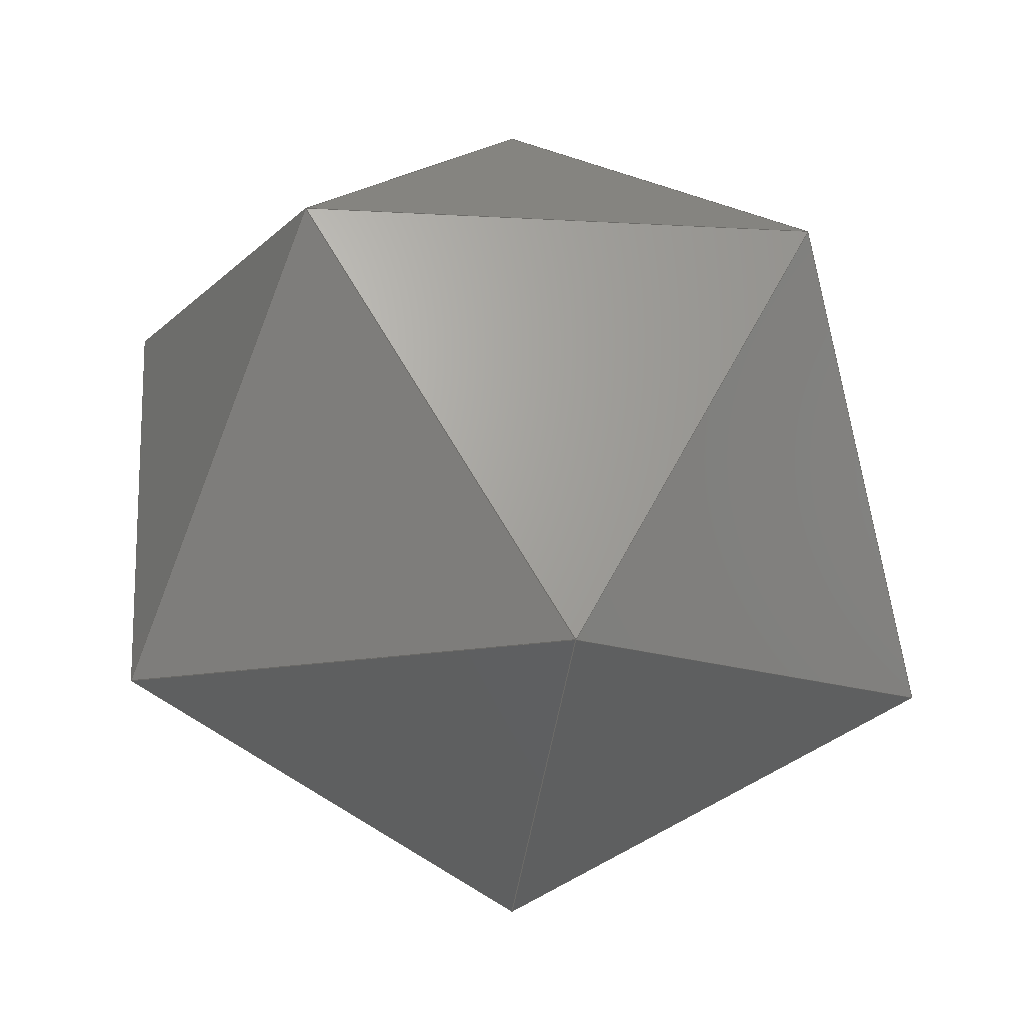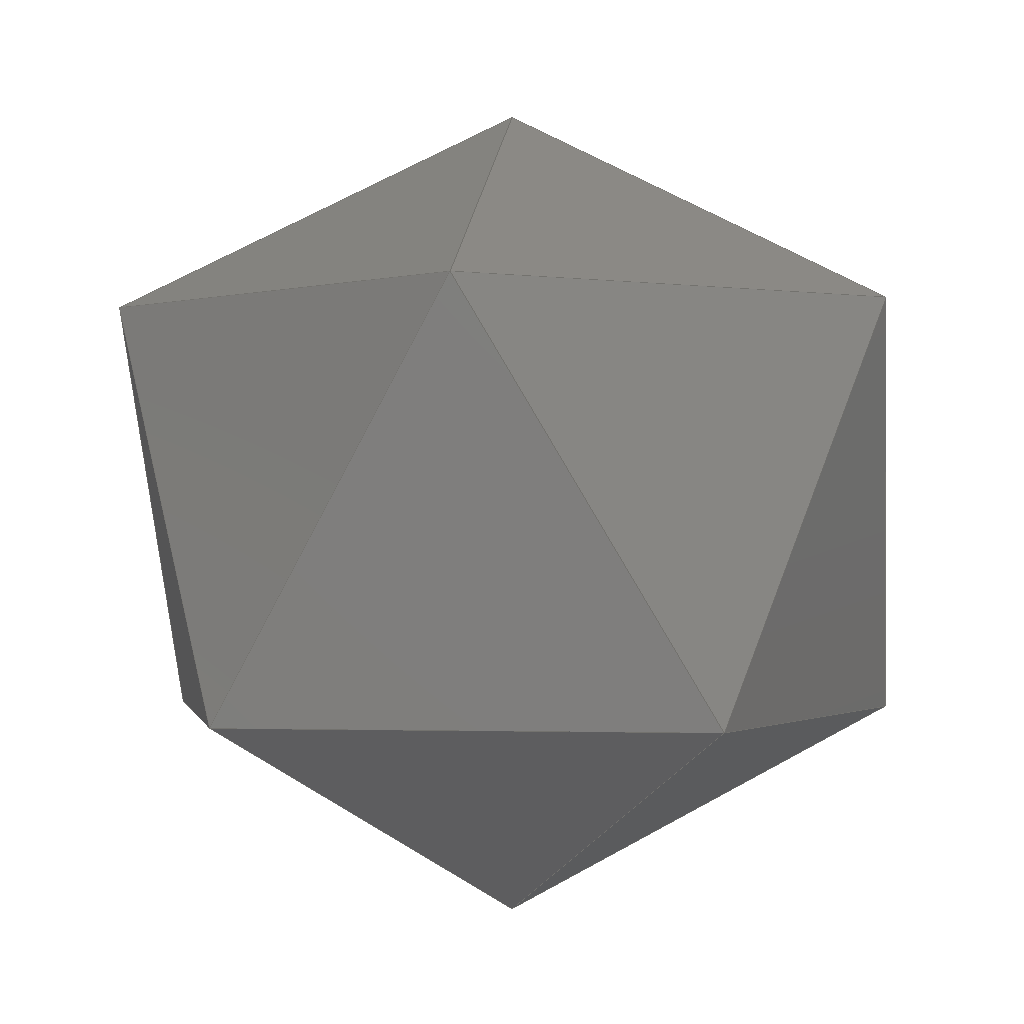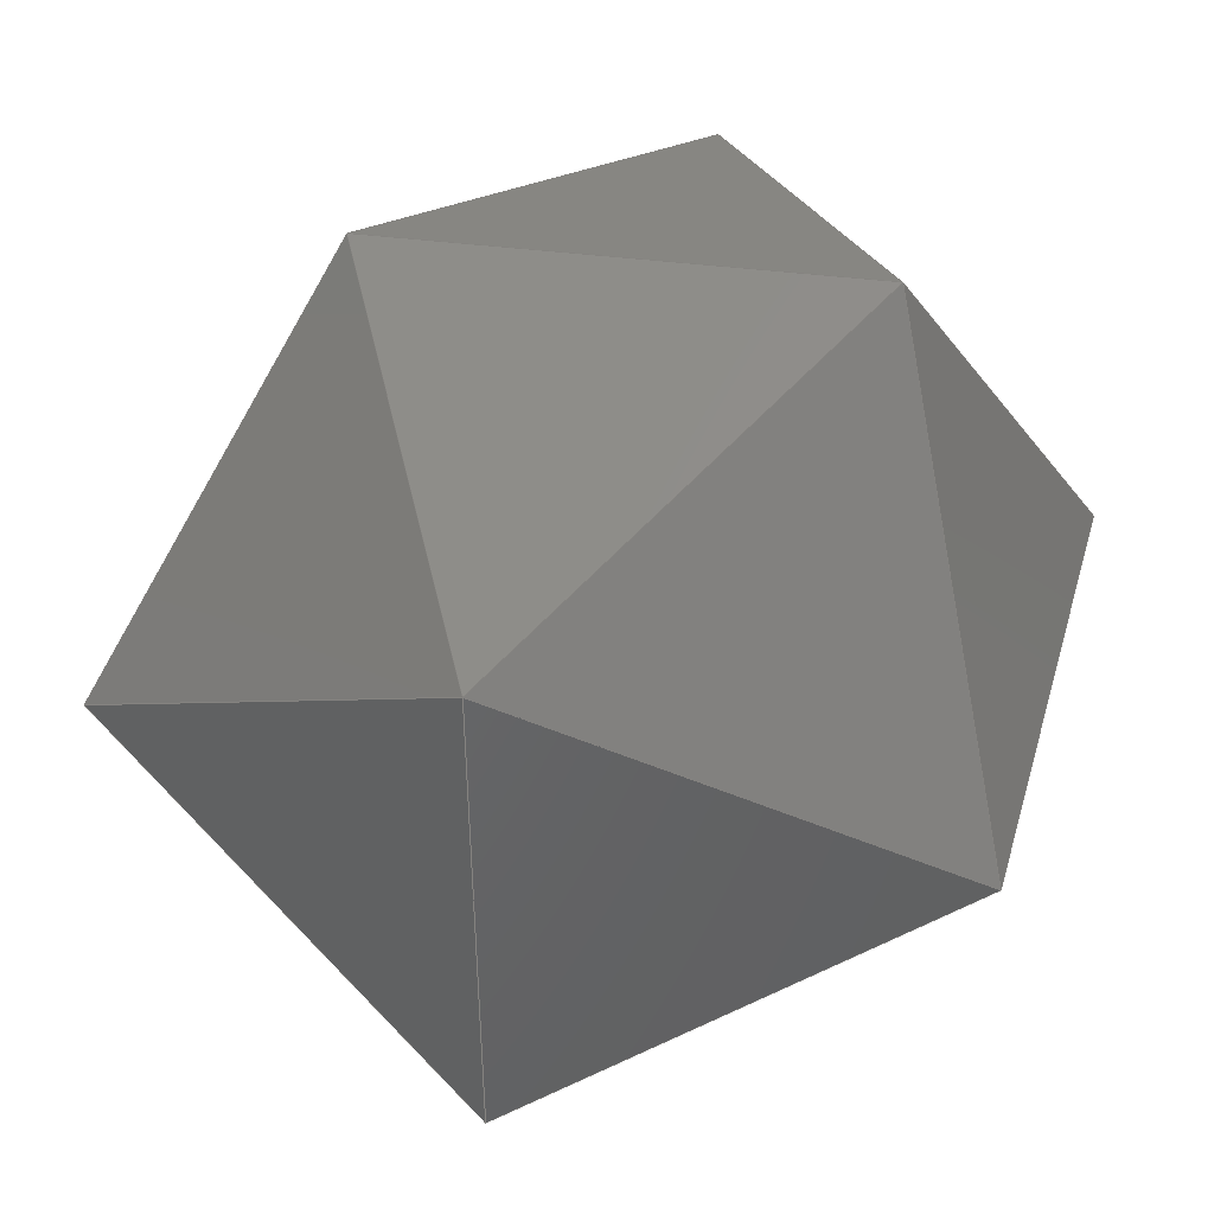
<metadata>
{"format":"step","ext":"stp","renderer":"f3d","projection":"perspective","resolution":1024,"background":"white","views":[{"elev":-12.9,"azim":100.1,"up":"+Z"},{"elev":-1.1,"azim":7.8,"up":"+Z"},{"elev":-57.8,"azim":30.5,"up":"+Y"}]}
</metadata>
<code>
ISO-10303-21;
DATA;
#1=STYLED_ITEM('NAME_0',(#9),#400);
#2=MECHANICAL_DESIGN_GEOMETRIC_PRESENTATION_REPRESENTATION('NAME_0',(#1),
#24);
#3=COLOUR_RGB('',0.8824,0.8824,0.8824);
#4=FILL_AREA_STYLE_COLOUR('NAME_0',#3);
#5=FILL_AREA_STYLE('NAME_0',(#4));
#6=SURFACE_STYLE_FILL_AREA(#5);
#7=SURFACE_SIDE_STYLE('NAME_0',(#6));
#8=SURFACE_STYLE_USAGE(.POSITIVE.,#7);
#9=PRESENTATION_STYLE_ASSIGNMENT((#8));
#10=PRODUCT_DEFINITION_CONTEXT('part definition',#17,'design');
#11=SHAPE_DEFINITION_REPRESENTATION(#12,#401);
#12=PRODUCT_DEFINITION_SHAPE('PRODUCT_VERSION_ID',
'PRODUCT_VERSION_DESCR',#13);
#13=PRODUCT_DEFINITION('PRODUCT_VERSION_ID','PRODUCT_VERSION_DESCR',#14,
#10);
#14=PRODUCT_DEFINITION_FORMATION_WITH_SPECIFIED_SOURCE(
'PRODUCT_VERSION_ID','PRODUCT_VERSION_DESCR',#19,.MADE.);
#15=PRODUCT_RELATED_PRODUCT_CATEGORY('part','part',(#19));
#16=APPLICATION_PROTOCOL_DEFINITION('Draft International Standard',
'automotive_design',1994,#17);
#17=APPLICATION_CONTEXT('automotive_Design');
#18=PRODUCT_CONTEXT('3D Mechanical Parts',#17,'mechanical');
#19=PRODUCT('','Icosahedron','',(#18));
#20=(
LENGTH_UNIT()
NAMED_UNIT(*)
SI_UNIT(.CENTI.,.METRE.)
);
#21=(
NAMED_UNIT(*)
PLANE_ANGLE_UNIT()
SI_UNIT($,.RADIAN.)
);
#22=(
NAMED_UNIT(*)
SI_UNIT($,.STERADIAN.)
SOLID_ANGLE_UNIT()
);
#23=UNCERTAINTY_MEASURE_WITH_UNIT(LENGTH_MEASURE(1e-06),#20,
'DISTANCE_ACCURACY_VALUE',
'Maximum model space distance between geometric entities at asserted c
onnectivities');
#24=(
GEOMETRIC_REPRESENTATION_CONTEXT(3)
GLOBAL_UNCERTAINTY_ASSIGNED_CONTEXT((#23))
GLOBAL_UNIT_ASSIGNED_CONTEXT((#22,#21,#20))
REPRESENTATION_CONTEXT('ID1','3D')
);
#25=VERTEX_POINT('',#319);
#26=VERTEX_POINT('',#320);
#27=VERTEX_POINT('',#322);
#28=VERTEX_POINT('',#326);
#29=VERTEX_POINT('',#330);
#30=VERTEX_POINT('',#334);
#31=VERTEX_POINT('',#340);
#32=VERTEX_POINT('',#344);
#33=VERTEX_POINT('',#350);
#34=VERTEX_POINT('',#356);
#35=VERTEX_POINT('',#362);
#36=VERTEX_POINT('',#370);
#37=VECTOR('',#268,1);
#38=VECTOR('',#269,1);
#39=VECTOR('',#270,1);
#40=VECTOR('',#272,1);
#41=VECTOR('',#273,1);
#42=VECTOR('',#275,1);
#43=VECTOR('',#276,1);
#44=VECTOR('',#278,1);
#45=VECTOR('',#279,1);
#46=VECTOR('',#281,1);
#47=VECTOR('',#283,1);
#48=VECTOR('',#284,1);
#49=VECTOR('',#286,1);
#50=VECTOR('',#287,1);
#51=VECTOR('',#289,1);
#52=VECTOR('',#291,1);
#53=VECTOR('',#292,1);
#54=VECTOR('',#294,1);
#55=VECTOR('',#296,1);
#56=VECTOR('',#297,1);
#57=VECTOR('',#299,1);
#58=VECTOR('',#301,1);
#59=VECTOR('',#302,1);
#60=VECTOR('',#304,1);
#61=VECTOR('',#306,1);
#62=VECTOR('',#308,1);
#63=VECTOR('',#309,1);
#64=VECTOR('',#311,1);
#65=VECTOR('',#313,1);
#66=VECTOR('',#315,1);
#67=LINE('',#318,#37);
#68=LINE('',#321,#38);
#69=LINE('',#323,#39);
#70=LINE('',#325,#40);
#71=LINE('',#327,#41);
#72=LINE('',#329,#42);
#73=LINE('',#331,#43);
#74=LINE('',#333,#44);
#75=LINE('',#335,#45);
#76=LINE('',#337,#46);
#77=LINE('',#339,#47);
#78=LINE('',#341,#48);
#79=LINE('',#343,#49);
#80=LINE('',#345,#50);
#81=LINE('',#347,#51);
#82=LINE('',#349,#52);
#83=LINE('',#351,#53);
#84=LINE('',#353,#54);
#85=LINE('',#355,#55);
#86=LINE('',#357,#56);
#87=LINE('',#359,#57);
#88=LINE('',#361,#58);
#89=LINE('',#363,#59);
#90=LINE('',#365,#60);
#91=LINE('',#367,#61);
#92=LINE('',#369,#62);
#93=LINE('',#371,#63);
#94=LINE('',#373,#64);
#95=LINE('',#375,#65);
#96=LINE('',#377,#66);
#97=EDGE_CURVE('',#25,#26,#67,.T.);
#98=EDGE_CURVE('',#26,#27,#68,.T.);
#99=EDGE_CURVE('',#27,#25,#69,.T.);
#100=EDGE_CURVE('',#27,#28,#70,.T.);
#101=EDGE_CURVE('',#28,#25,#71,.T.);
#102=EDGE_CURVE('',#29,#25,#72,.T.);
#103=EDGE_CURVE('',#29,#28,#73,.T.);
#104=EDGE_CURVE('',#26,#30,#74,.T.);
#105=EDGE_CURVE('',#25,#30,#75,.T.);
#106=EDGE_CURVE('',#29,#30,#76,.T.);
#107=EDGE_CURVE('',#31,#30,#77,.T.);
#108=EDGE_CURVE('',#29,#31,#78,.T.);
#109=EDGE_CURVE('',#30,#32,#79,.T.);
#110=EDGE_CURVE('',#26,#32,#80,.T.);
#111=EDGE_CURVE('',#31,#32,#81,.T.);
#112=EDGE_CURVE('',#33,#26,#82,.T.);
#113=EDGE_CURVE('',#32,#33,#83,.T.);
#114=EDGE_CURVE('',#27,#33,#84,.T.);
#115=EDGE_CURVE('',#34,#27,#85,.T.);
#116=EDGE_CURVE('',#34,#33,#86,.T.);
#117=EDGE_CURVE('',#28,#34,#87,.T.);
#118=EDGE_CURVE('',#35,#34,#88,.T.);
#119=EDGE_CURVE('',#28,#35,#89,.T.);
#120=EDGE_CURVE('',#35,#29,#90,.T.);
#121=EDGE_CURVE('',#35,#31,#91,.T.);
#122=EDGE_CURVE('',#36,#35,#92,.T.);
#123=EDGE_CURVE('',#36,#31,#93,.T.);
#124=EDGE_CURVE('',#36,#32,#94,.T.);
#125=EDGE_CURVE('',#36,#34,#95,.T.);
#126=EDGE_CURVE('',#33,#36,#96,.T.);
#127=ORIENTED_EDGE('',*,*,#97,.T.);
#128=ORIENTED_EDGE('',*,*,#98,.T.);
#129=ORIENTED_EDGE('',*,*,#99,.T.);
#130=ORIENTED_EDGE('',*,*,#100,.T.);
#131=ORIENTED_EDGE('',*,*,#101,.T.);
#132=ORIENTED_EDGE('',*,*,#99,.F.);
#133=ORIENTED_EDGE('',*,*,#102,.T.);
#134=ORIENTED_EDGE('',*,*,#101,.F.);
#135=ORIENTED_EDGE('',*,*,#103,.F.);
#136=ORIENTED_EDGE('',*,*,#104,.F.);
#137=ORIENTED_EDGE('',*,*,#97,.F.);
#138=ORIENTED_EDGE('',*,*,#105,.T.);
#139=ORIENTED_EDGE('',*,*,#105,.F.);
#140=ORIENTED_EDGE('',*,*,#102,.F.);
#141=ORIENTED_EDGE('',*,*,#106,.T.);
#142=ORIENTED_EDGE('',*,*,#107,.T.);
#143=ORIENTED_EDGE('',*,*,#106,.F.);
#144=ORIENTED_EDGE('',*,*,#108,.T.);
#145=ORIENTED_EDGE('',*,*,#109,.T.);
#146=ORIENTED_EDGE('',*,*,#110,.F.);
#147=ORIENTED_EDGE('',*,*,#104,.T.);
#148=ORIENTED_EDGE('',*,*,#111,.T.);
#149=ORIENTED_EDGE('',*,*,#109,.F.);
#150=ORIENTED_EDGE('',*,*,#107,.F.);
#151=ORIENTED_EDGE('',*,*,#112,.T.);
#152=ORIENTED_EDGE('',*,*,#110,.T.);
#153=ORIENTED_EDGE('',*,*,#113,.T.);
#154=ORIENTED_EDGE('',*,*,#112,.F.);
#155=ORIENTED_EDGE('',*,*,#114,.F.);
#156=ORIENTED_EDGE('',*,*,#98,.F.);
#157=ORIENTED_EDGE('',*,*,#115,.T.);
#158=ORIENTED_EDGE('',*,*,#114,.T.);
#159=ORIENTED_EDGE('',*,*,#116,.F.);
#160=ORIENTED_EDGE('',*,*,#100,.F.);
#161=ORIENTED_EDGE('',*,*,#115,.F.);
#162=ORIENTED_EDGE('',*,*,#117,.F.);
#163=ORIENTED_EDGE('',*,*,#118,.F.);
#164=ORIENTED_EDGE('',*,*,#119,.F.);
#165=ORIENTED_EDGE('',*,*,#117,.T.);
#166=ORIENTED_EDGE('',*,*,#103,.T.);
#167=ORIENTED_EDGE('',*,*,#119,.T.);
#168=ORIENTED_EDGE('',*,*,#120,.T.);
#169=ORIENTED_EDGE('',*,*,#108,.F.);
#170=ORIENTED_EDGE('',*,*,#120,.F.);
#171=ORIENTED_EDGE('',*,*,#121,.T.);
#172=ORIENTED_EDGE('',*,*,#122,.F.);
#173=ORIENTED_EDGE('',*,*,#123,.T.);
#174=ORIENTED_EDGE('',*,*,#121,.F.);
#175=ORIENTED_EDGE('',*,*,#124,.T.);
#176=ORIENTED_EDGE('',*,*,#111,.F.);
#177=ORIENTED_EDGE('',*,*,#123,.F.);
#178=ORIENTED_EDGE('',*,*,#118,.T.);
#179=ORIENTED_EDGE('',*,*,#125,.F.);
#180=ORIENTED_EDGE('',*,*,#122,.T.);
#181=ORIENTED_EDGE('',*,*,#125,.T.);
#182=ORIENTED_EDGE('',*,*,#116,.T.);
#183=ORIENTED_EDGE('',*,*,#126,.T.);
#184=ORIENTED_EDGE('',*,*,#126,.F.);
#185=ORIENTED_EDGE('',*,*,#113,.F.);
#186=ORIENTED_EDGE('',*,*,#124,.F.);
#187=EDGE_LOOP('',(#127,#128,#129));
#188=EDGE_LOOP('',(#130,#131,#132));
#189=EDGE_LOOP('',(#133,#134,#135));
#190=EDGE_LOOP('',(#136,#137,#138));
#191=EDGE_LOOP('',(#139,#140,#141));
#192=EDGE_LOOP('',(#142,#143,#144));
#193=EDGE_LOOP('',(#145,#146,#147));
#194=EDGE_LOOP('',(#148,#149,#150));
#195=EDGE_LOOP('',(#151,#152,#153));
#196=EDGE_LOOP('',(#154,#155,#156));
#197=EDGE_LOOP('',(#157,#158,#159));
#198=EDGE_LOOP('',(#160,#161,#162));
#199=EDGE_LOOP('',(#163,#164,#165));
#200=EDGE_LOOP('',(#166,#167,#168));
#201=EDGE_LOOP('',(#169,#170,#171));
#202=EDGE_LOOP('',(#172,#173,#174));
#203=EDGE_LOOP('',(#175,#176,#177));
#204=EDGE_LOOP('',(#178,#179,#180));
#205=EDGE_LOOP('',(#181,#182,#183));
#206=EDGE_LOOP('',(#184,#185,#186));
#207=FACE_BOUND('',#187,.T.);
#208=FACE_BOUND('',#188,.T.);
#209=FACE_BOUND('',#189,.T.);
#210=FACE_BOUND('',#190,.T.);
#211=FACE_BOUND('',#191,.T.);
#212=FACE_BOUND('',#192,.T.);
#213=FACE_BOUND('',#193,.T.);
#214=FACE_BOUND('',#194,.T.);
#215=FACE_BOUND('',#195,.T.);
#216=FACE_BOUND('',#196,.T.);
#217=FACE_BOUND('',#197,.T.);
#218=FACE_BOUND('',#198,.T.);
#219=FACE_BOUND('',#199,.T.);
#220=FACE_BOUND('',#200,.T.);
#221=FACE_BOUND('',#201,.T.);
#222=FACE_BOUND('',#202,.T.);
#223=FACE_BOUND('',#203,.T.);
#224=FACE_BOUND('',#204,.T.);
#225=FACE_BOUND('',#205,.T.);
#226=FACE_BOUND('',#206,.T.);
#227=ADVANCED_FACE('',(#207),#379,.T.);
#228=ADVANCED_FACE('',(#208),#380,.T.);
#229=ADVANCED_FACE('',(#209),#381,.T.);
#230=ADVANCED_FACE('',(#210),#382,.T.);
#231=ADVANCED_FACE('',(#211),#383,.T.);
#232=ADVANCED_FACE('',(#212),#384,.F.);
#233=ADVANCED_FACE('',(#213),#385,.T.);
#234=ADVANCED_FACE('',(#214),#386,.T.);
#235=ADVANCED_FACE('',(#215),#387,.T.);
#236=ADVANCED_FACE('',(#216),#388,.T.);
#237=ADVANCED_FACE('',(#217),#389,.T.);
#238=ADVANCED_FACE('',(#218),#390,.F.);
#239=ADVANCED_FACE('',(#219),#391,.F.);
#240=ADVANCED_FACE('',(#220),#392,.F.);
#241=ADVANCED_FACE('',(#221),#393,.F.);
#242=ADVANCED_FACE('',(#222),#394,.F.);
#243=ADVANCED_FACE('',(#223),#395,.F.);
#244=ADVANCED_FACE('',(#224),#396,.F.);
#245=ADVANCED_FACE('',(#225),#397,.F.);
#246=ADVANCED_FACE('',(#226),#398,.F.);
#247=AXIS2_PLACEMENT_3D('',#317,#267,$);
#248=AXIS2_PLACEMENT_3D('',#324,#271,$);
#249=AXIS2_PLACEMENT_3D('',#328,#274,$);
#250=AXIS2_PLACEMENT_3D('',#332,#277,$);
#251=AXIS2_PLACEMENT_3D('',#336,#280,$);
#252=AXIS2_PLACEMENT_3D('',#338,#282,$);
#253=AXIS2_PLACEMENT_3D('',#342,#285,$);
#254=AXIS2_PLACEMENT_3D('',#346,#288,$);
#255=AXIS2_PLACEMENT_3D('',#348,#290,$);
#256=AXIS2_PLACEMENT_3D('',#352,#293,$);
#257=AXIS2_PLACEMENT_3D('',#354,#295,$);
#258=AXIS2_PLACEMENT_3D('',#358,#298,$);
#259=AXIS2_PLACEMENT_3D('',#360,#300,$);
#260=AXIS2_PLACEMENT_3D('',#364,#303,$);
#261=AXIS2_PLACEMENT_3D('',#366,#305,$);
#262=AXIS2_PLACEMENT_3D('',#368,#307,$);
#263=AXIS2_PLACEMENT_3D('',#372,#310,$);
#264=AXIS2_PLACEMENT_3D('',#374,#312,$);
#265=AXIS2_PLACEMENT_3D('',#376,#314,$);
#266=AXIS2_PLACEMENT_3D('',#378,#316,$);
#267=DIRECTION('',(1.517e-16,0.5326,0.8464));
#268=DIRECTION('',(0.5238,0.721,-0.4536));
#269=DIRECTION('',(-1,2.623e-16,0));
#270=DIRECTION('',(0.5238,-0.721,0.4536));
#271=DIRECTION('',(-0.5065,0.1646,0.8464));
#272=DIRECTION('',(-0.309,-0.9511,1.748e-16));
#273=DIRECTION('',(0.8476,0.2754,0.4536));
#274=DIRECTION('',(-0.313,-0.4308,0.8464));
#275=DIRECTION('',(2.29e-16,0.8912,0.4536));
#276=DIRECTION('',(-0.809,0.5878,0));
#277=DIRECTION('',(0.5065,0.1646,0.8464));
#278=DIRECTION('',(0.309,-0.9511,0));
#279=DIRECTION('',(0.8476,-0.2754,-0.4536));
#280=DIRECTION('',(0.313,-0.4308,0.8464));
#281=DIRECTION('',(0.809,0.5878,0));
#282=DIRECTION('',(-0.5777,0.7951,-0.1844));
#283=DIRECTION('',(0.305,0.4198,0.8548));
#284=DIRECTION('',(0.4935,0.1604,-0.8548));
#285=DIRECTION('',(0.9348,0.3037,0.1844));
#286=DIRECTION('',(8.629e-16,0.5189,-0.8548));
#287=DIRECTION('',(0.305,-0.4198,-0.8548));
#288=DIRECTION('',(0.9348,-0.3037,-0.1844));
#289=DIRECTION('',(0.309,0.9511,0));
#290=DIRECTION('',(0.5777,0.7951,-0.1844));
#291=DIRECTION('',(0.4935,-0.1604,0.8548));
#292=DIRECTION('',(-0.809,0.5878,0));
#293=DIRECTION('',(2.75e-16,0.9829,0.1844));
#294=DIRECTION('',(0.4935,0.1604,-0.8548));
#295=DIRECTION('',(-0.5777,0.7951,-0.1844));
#296=DIRECTION('',(0.305,0.4198,0.8548));
#297=DIRECTION('',(0.809,0.5878,0));
#298=DIRECTION('',(0.9348,-0.3037,-0.1844));
#299=DIRECTION('',(-8.629e-16,0.5189,-0.8548));
#300=DIRECTION('',(0.9348,0.3037,0.1844));
#301=DIRECTION('',(-0.309,0.9511,0));
#302=DIRECTION('',(0.305,-0.4198,-0.8548));
#303=DIRECTION('',(0.5777,0.7951,-0.1844));
#304=DIRECTION('',(0.4935,-0.1604,0.8548));
#305=DIRECTION('',(3.458e-16,0.9829,0.1844));
#306=DIRECTION('',(1,-3.497e-16,8.742e-17));
#307=DIRECTION('',(8.384e-17,0.5326,0.8464));
#308=DIRECTION('',(-0.5238,-0.721,0.4536));
#309=DIRECTION('',(0.5238,-0.721,0.4536));
#310=DIRECTION('',(-0.5065,0.1646,0.8464));
#311=DIRECTION('',(0.8476,0.2754,0.4536));
#312=DIRECTION('',(0.5065,0.1646,0.8464));
#313=DIRECTION('',(-0.8476,0.2754,0.4536));
#314=DIRECTION('',(0.313,-0.4308,0.8464));
#315=DIRECTION('',(2.29e-17,-0.8912,-0.4536));
#316=DIRECTION('',(-0.313,-0.4308,0.8464));
#317=CARTESIAN_POINT('',(-5.412e-16,1.174,1.461));
#318=CARTESIAN_POINT('',(-2.776e-17,0,2.2));
#319=CARTESIAN_POINT('',(2.498e-16,-3.331e-16,2.2));
#320=CARTESIAN_POINT('',(1.27,1.748,1.1));
#321=CARTESIAN_POINT('',(1.27,1.748,1.1));
#322=CARTESIAN_POINT('',(-1.27,1.748,1.1));
#323=CARTESIAN_POINT('',(-1.27,1.748,1.1));
#324=CARTESIAN_POINT('',(-1.117,0.3629,1.461));
#325=CARTESIAN_POINT('',(-1.27,1.748,1.1));
#326=CARTESIAN_POINT('',(-2.055,-0.6677,1.1));
#327=CARTESIAN_POINT('',(-2.055,-0.6677,1.1));
#328=CARTESIAN_POINT('',(-0.6903,-0.9501,1.461));
#329=CARTESIAN_POINT('',(-3.053e-16,-2.161,1.1));
#330=CARTESIAN_POINT('',(-5.73e-16,-2.161,1.1));
#331=CARTESIAN_POINT('',(-7.772e-16,-2.161,1.1));
#332=CARTESIAN_POINT('',(1.117,0.3629,1.461));
#333=CARTESIAN_POINT('',(1.27,1.748,1.1));
#334=CARTESIAN_POINT('',(2.055,-0.6677,1.1));
#335=CARTESIAN_POINT('',(2.498e-16,-3.331e-16,2.2));
#336=CARTESIAN_POINT('',(0.6903,-0.9501,1.461));
#337=CARTESIAN_POINT('',(-3.331e-16,-2.161,1.1));
#338=CARTESIAN_POINT('',(1.109,-1.526,0.3634));
#339=CARTESIAN_POINT('',(1.27,-1.748,-1.1));
#340=CARTESIAN_POINT('',(1.27,-1.748,-1.1));
#341=CARTESIAN_POINT('',(-5.73e-16,-2.161,1.1));
#342=CARTESIAN_POINT('',(1.794,0.5829,0.3634));
#343=CARTESIAN_POINT('',(2.055,-0.6677,1.1));
#344=CARTESIAN_POINT('',(2.055,0.6677,-1.1));
#345=CARTESIAN_POINT('',(1.27,1.748,1.1));
#346=CARTESIAN_POINT('',(1.794,-0.5829,-0.3634));
#347=CARTESIAN_POINT('',(1.27,-1.748,-1.1));
#348=CARTESIAN_POINT('',(1.109,1.526,-0.3634));
#349=CARTESIAN_POINT('',(-4.931e-17,2.161,-1.1));
#350=CARTESIAN_POINT('',(-5.551e-17,2.161,-1.1));
#351=CARTESIAN_POINT('',(2.055,0.6677,-1.1));
#352=CARTESIAN_POINT('',(-3.608e-16,1.886,0.3634));
#353=CARTESIAN_POINT('',(-1.27,1.748,1.1));
#354=CARTESIAN_POINT('',(-1.109,1.526,-0.3634));
#355=CARTESIAN_POINT('',(-2.055,0.6677,-1.1));
#356=CARTESIAN_POINT('',(-2.055,0.6677,-1.1));
#357=CARTESIAN_POINT('',(-2.055,0.6677,-1.1));
#358=CARTESIAN_POINT('',(-1.794,0.5829,0.3634));
#359=CARTESIAN_POINT('',(-2.055,-0.6677,1.1));
#360=CARTESIAN_POINT('',(-1.794,-0.5829,-0.3634));
#361=CARTESIAN_POINT('',(-1.27,-1.748,-1.1));
#362=CARTESIAN_POINT('',(-1.27,-1.748,-1.1));
#363=CARTESIAN_POINT('',(-2.055,-0.6677,1.1));
#364=CARTESIAN_POINT('',(-1.109,-1.526,0.3634));
#365=CARTESIAN_POINT('',(-1.27,-1.748,-1.1));
#366=CARTESIAN_POINT('',(-4.718e-16,-1.886,-0.3634));
#367=CARTESIAN_POINT('',(-1.27,-1.748,-1.1));
#368=CARTESIAN_POINT('',(-4.718e-16,-1.174,-1.461));
#369=CARTESIAN_POINT('',(2.463e-16,1.11e-16,-2.2));
#370=CARTESIAN_POINT('',(0,0,-2.2));
#371=CARTESIAN_POINT('',(2.047e-16,-5.551e-17,-2.2));
#372=CARTESIAN_POINT('',(1.117,-0.3629,-1.461));
#373=CARTESIAN_POINT('',(0,0,-2.2));
#374=CARTESIAN_POINT('',(-1.117,-0.3629,-1.461));
#375=CARTESIAN_POINT('',(0,0,-2.2));
#376=CARTESIAN_POINT('',(-0.6903,0.9501,-1.461));
#377=CARTESIAN_POINT('',(-5.551e-17,2.161,-1.1));
#378=CARTESIAN_POINT('',(0.6903,0.9501,-1.461));
#379=PLANE('',#247);
#380=PLANE('',#248);
#381=PLANE('',#249);
#382=PLANE('',#250);
#383=PLANE('',#251);
#384=PLANE('',#252);
#385=PLANE('',#253);
#386=PLANE('',#254);
#387=PLANE('',#255);
#388=PLANE('',#256);
#389=PLANE('',#257);
#390=PLANE('',#258);
#391=PLANE('',#259);
#392=PLANE('',#260);
#393=PLANE('',#261);
#394=PLANE('',#262);
#395=PLANE('',#263);
#396=PLANE('',#264);
#397=PLANE('',#265);
#398=PLANE('',#266);
#399=CLOSED_SHELL('',(#227,#228,#229,#230,#231,#232,#233,#234,#235,#236,
#237,#238,#239,#240,#241,#242,#243,#244,#245,#246));
#400=MANIFOLD_SOLID_BREP('',#399);
#401=ADVANCED_BREP_SHAPE_REPRESENTATION('',(#400),#24);
ENDSEC;
END-ISO-10303-21;

</code>
